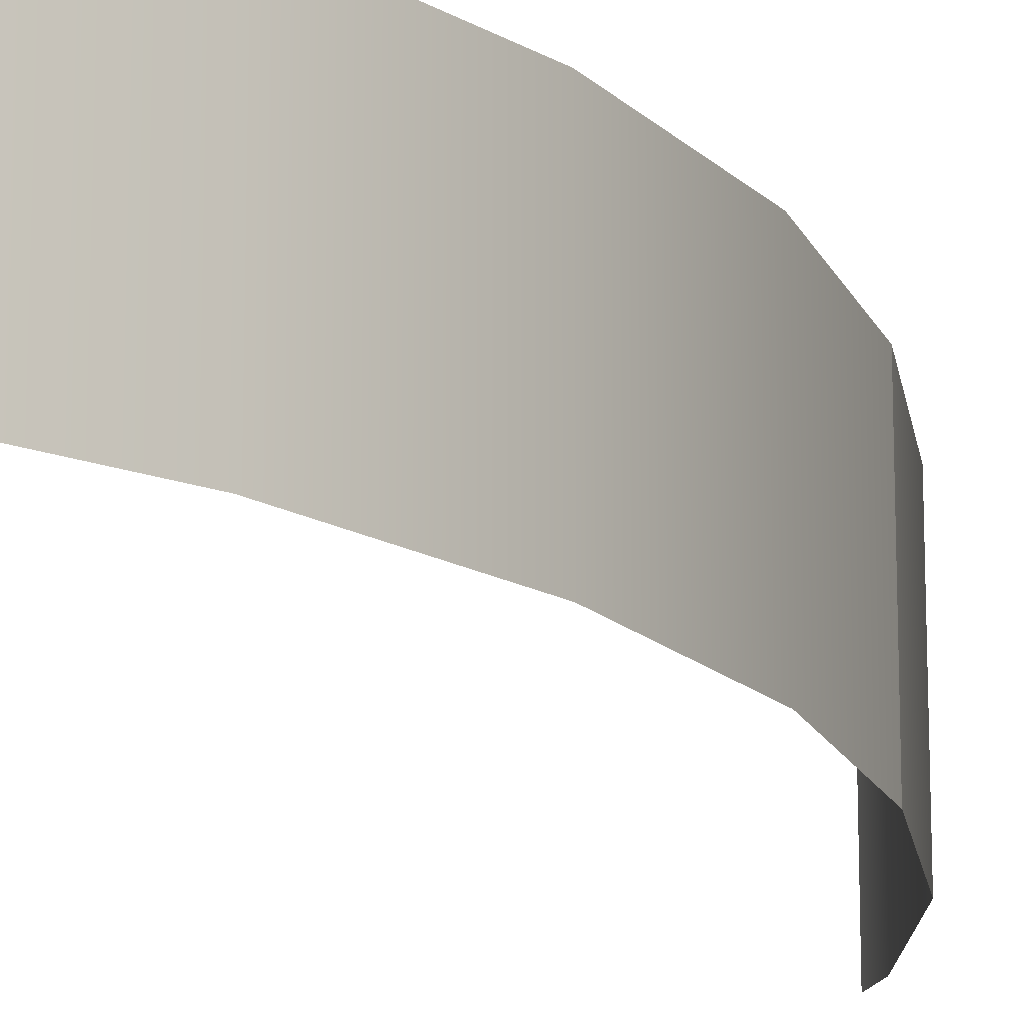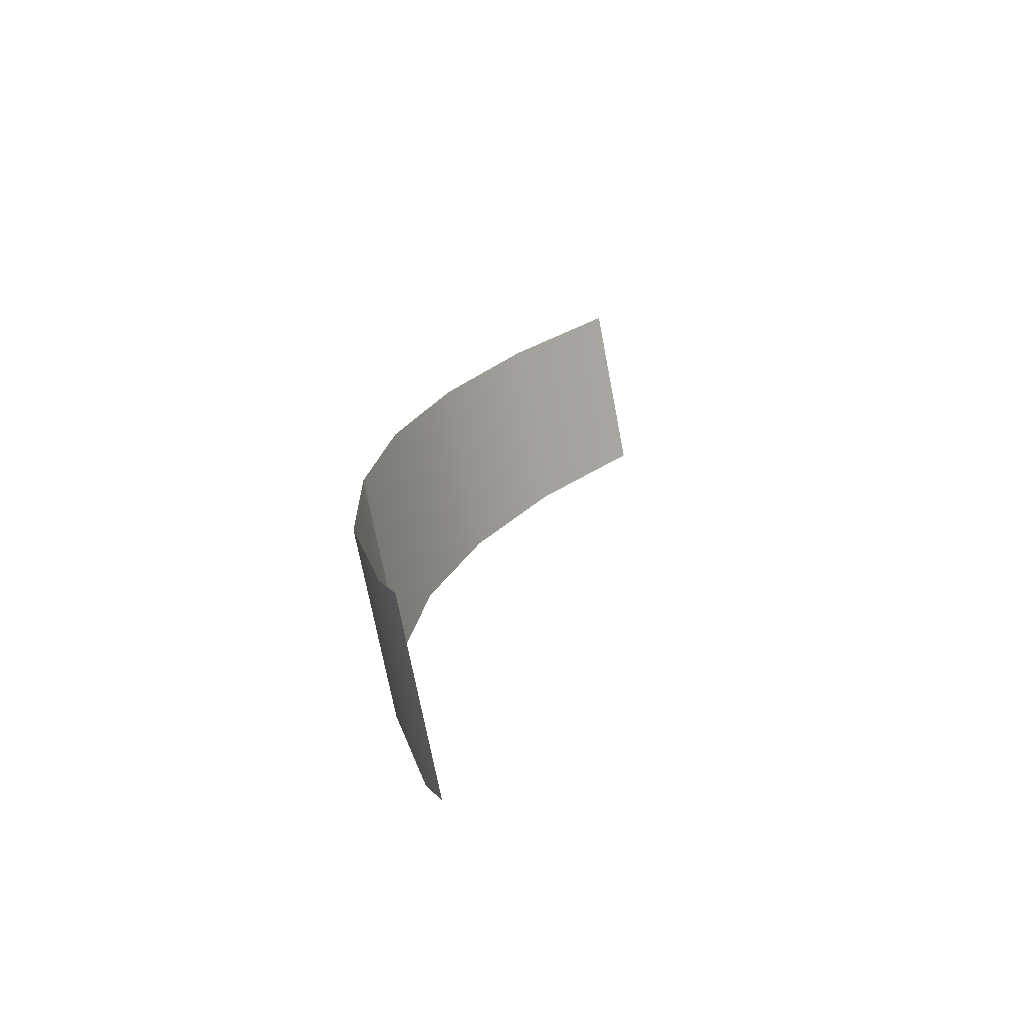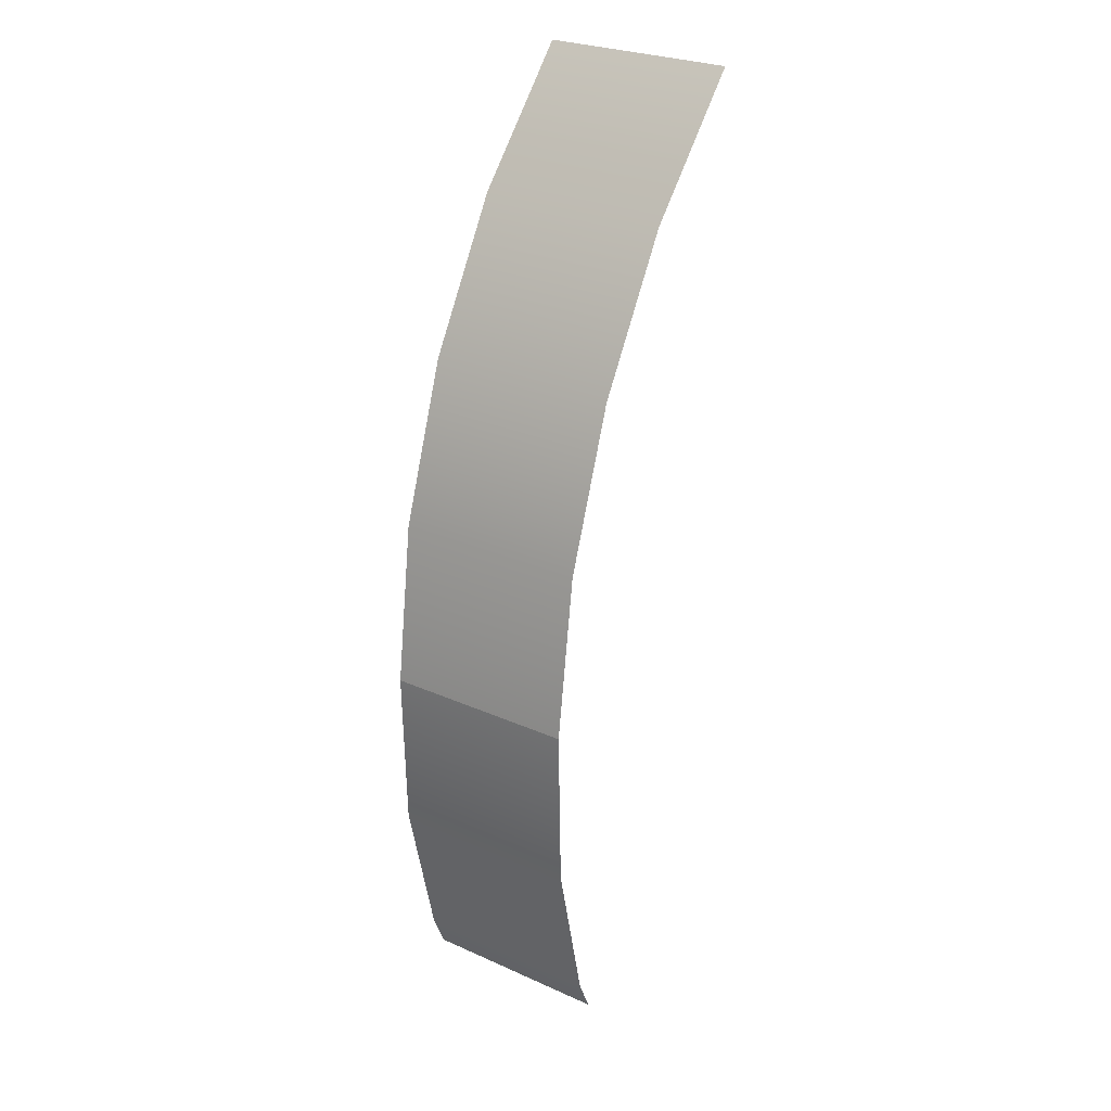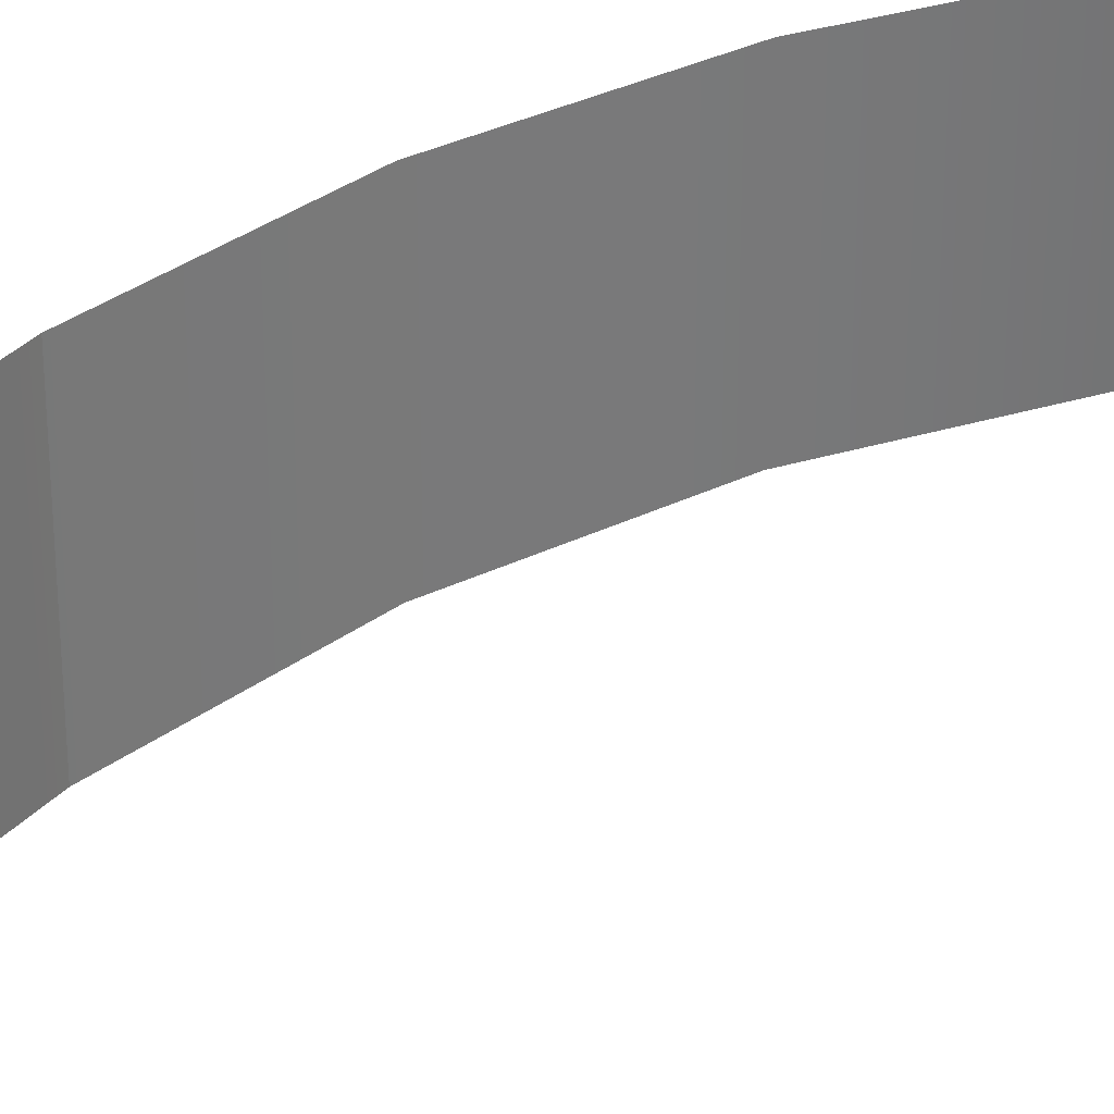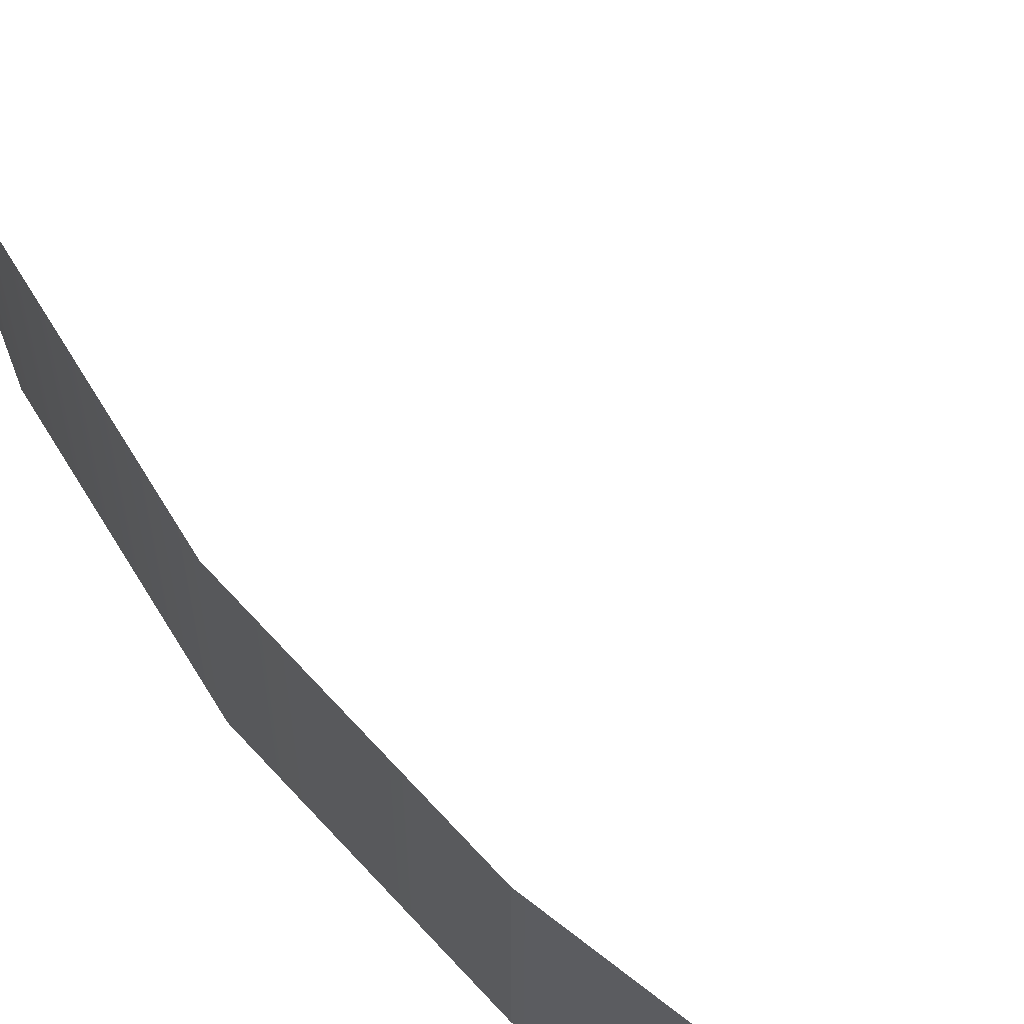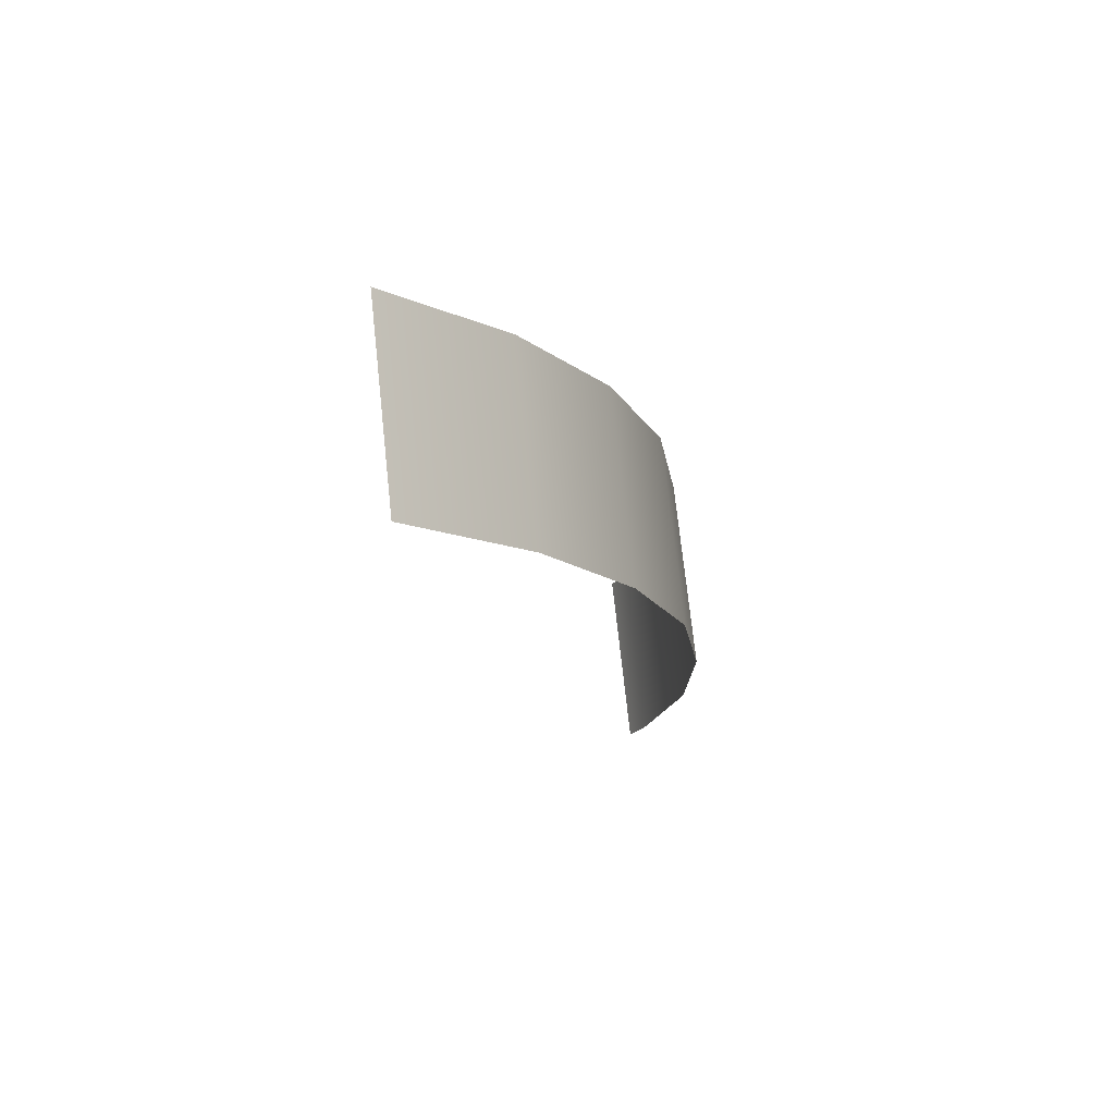
<metadata>
{"format":"obj","ext":"obj","renderer":"f3d","projection":"perspective","resolution":1024,"background":"white","views":[{"elev":-16.6,"azim":-169.9,"up":"+Z"},{"elev":-72.6,"azim":10.9,"up":"+Y"},{"elev":27.5,"azim":-55.7,"up":"+Y"},{"elev":34.2,"azim":37.5,"up":"+Z"},{"elev":70.0,"azim":-50.5,"up":"+Z"},{"elev":73.8,"azim":173.8,"up":"+Y"}]}
</metadata>
<code>
g back_mountains
v 49.43 182.8 66.36
v 49.43 182.8 3e-05
v 11.33 140.1 2.3e-05
v 11.33 140.1 66.36
v -17.66 90.78 1.5e-05
v -17.66 90.78 66.36
v -36.42 36.75 6e-06
v -36.42 36.75 66.36
v -44.23 -19.91 -3e-06
v -44.23 -19.91 66.36
v -44.23 -19.91 66.36
v -44.23 -19.91 7e-06
v -42.84 -77.28 -0
v -42.84 -77.28 66.36
v -30.3 -133.2 -9e-06
v -30.3 -133.2 66.36
v -24.74 -145.8 66.36
v -24.74 -145.8 -1e-05
g back_mountains_0
f -16 -17 -18
f -15 -16 -18
f -14 -16 -15
f -13 -14 -15
f -12 -14 -13
f -11 -12 -13
f -10 -12 -11
f -9 -10 -11
f -6 -7 -8
f -5 -6 -8
f -4 -6 -5
f -3 -4 -5
f -4 -3 -2
f -1 -4 -2

</code>
